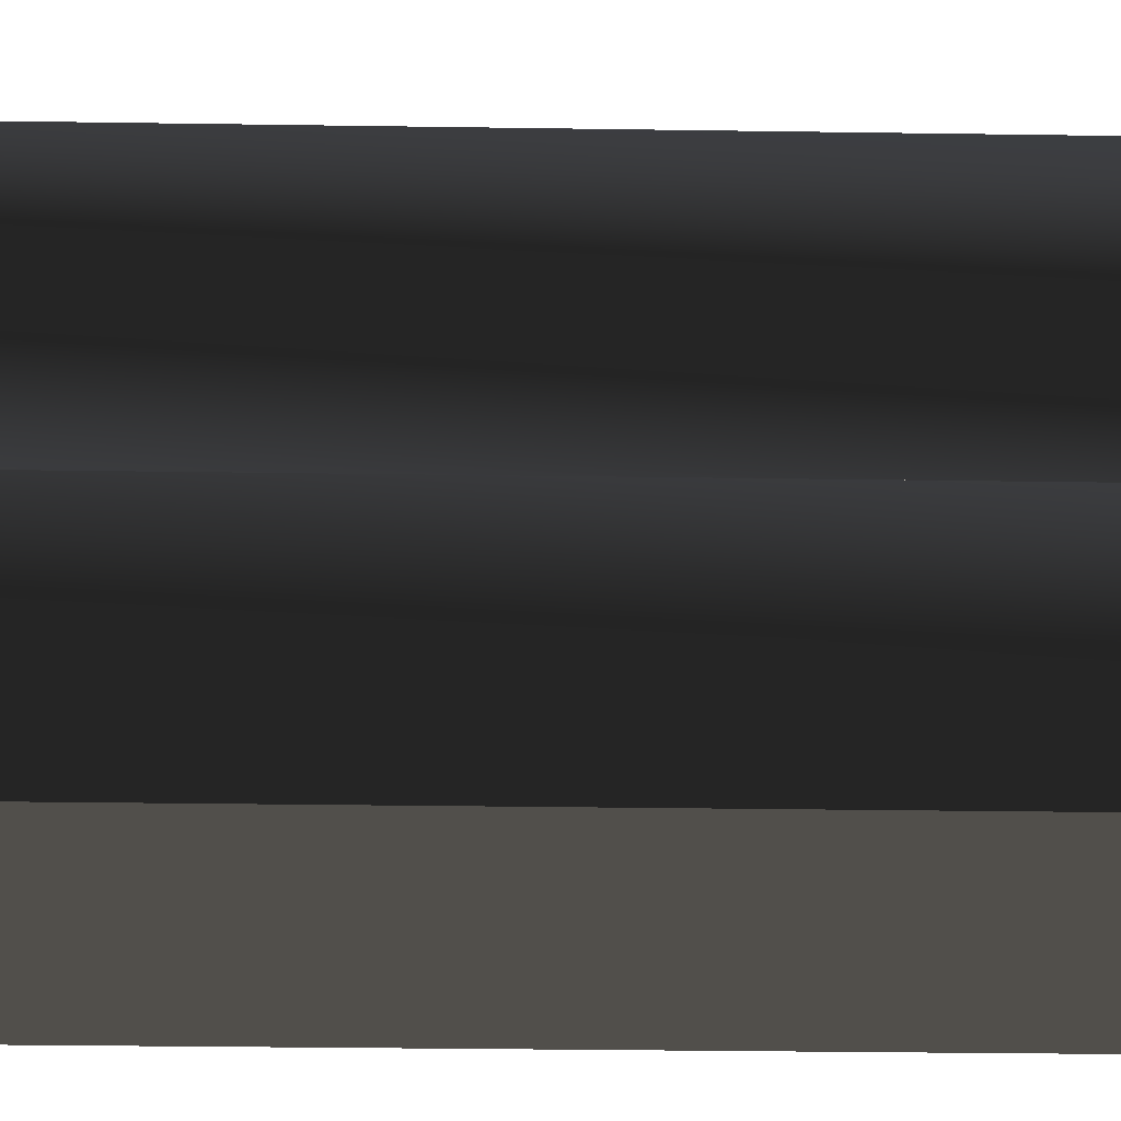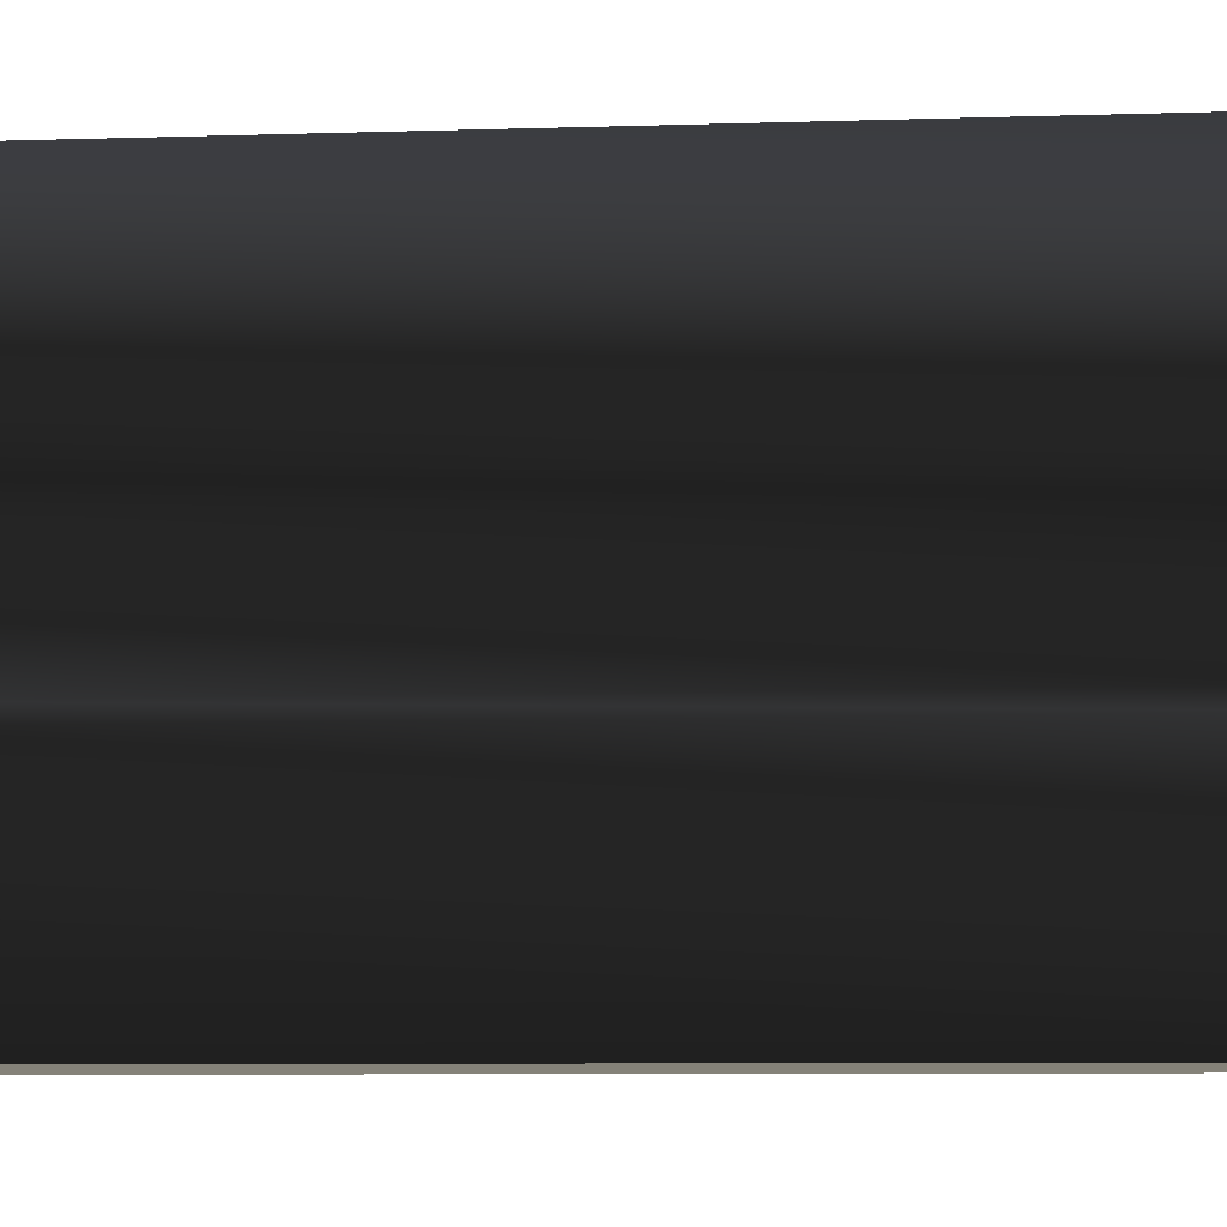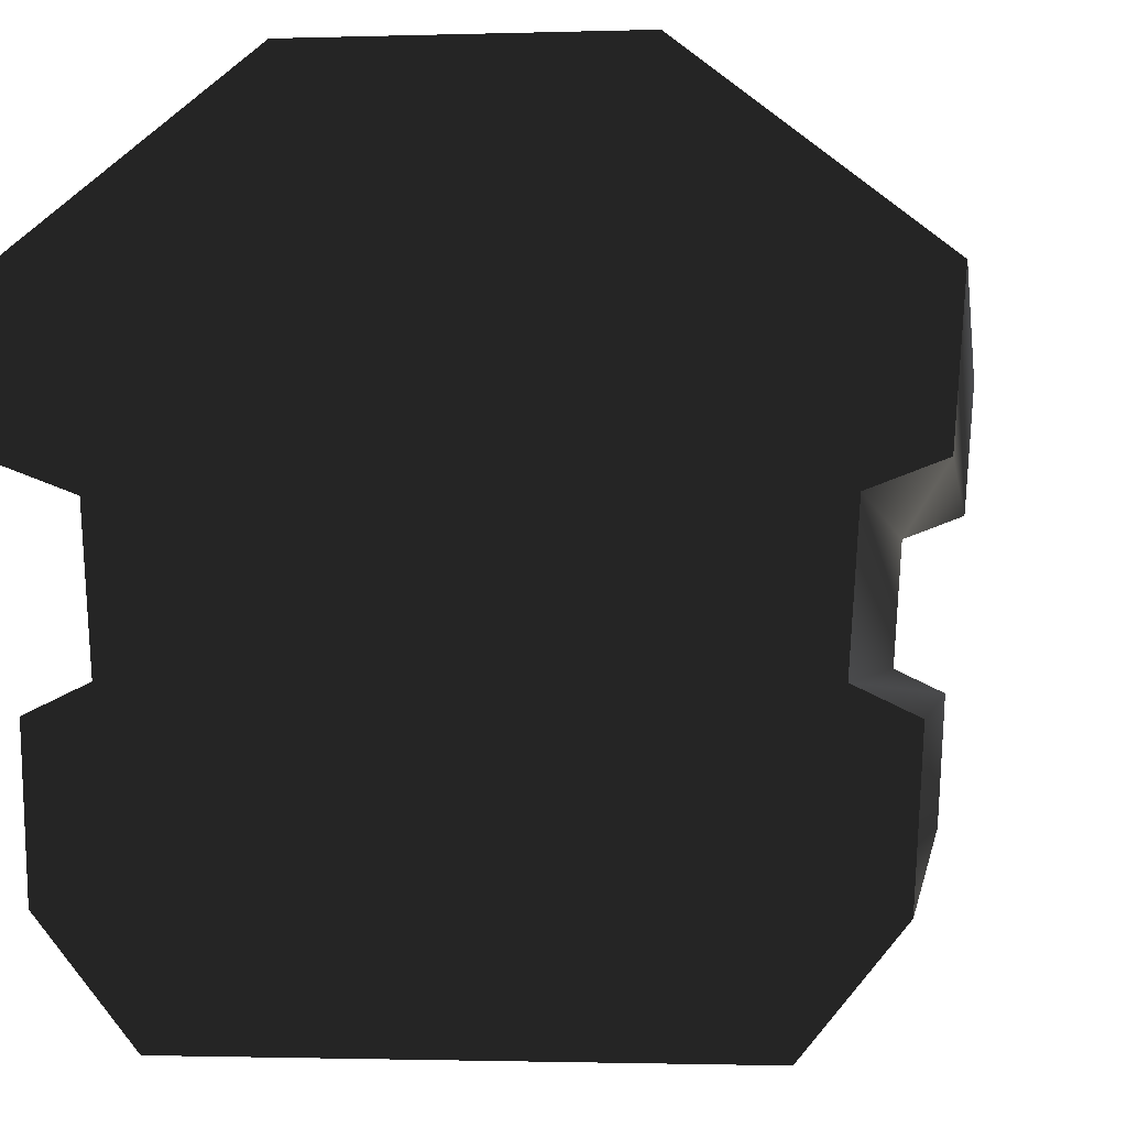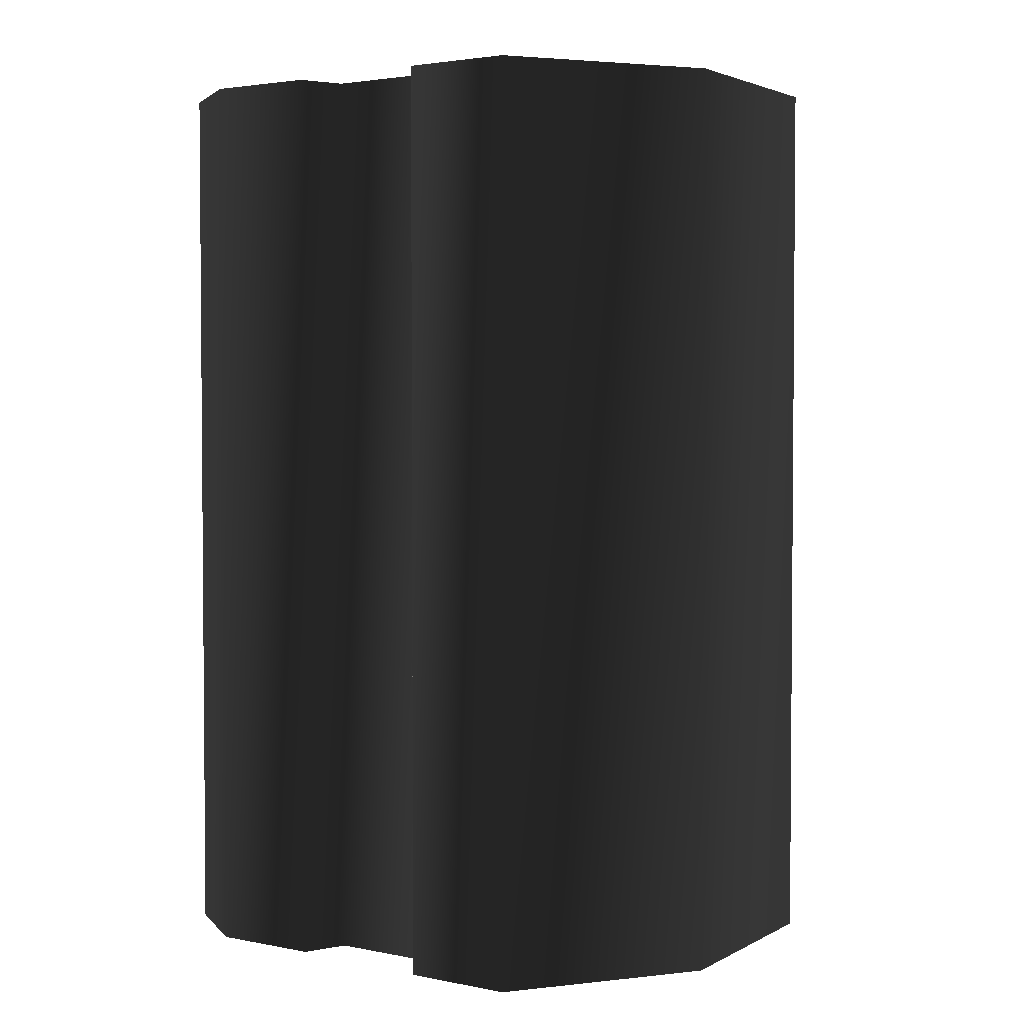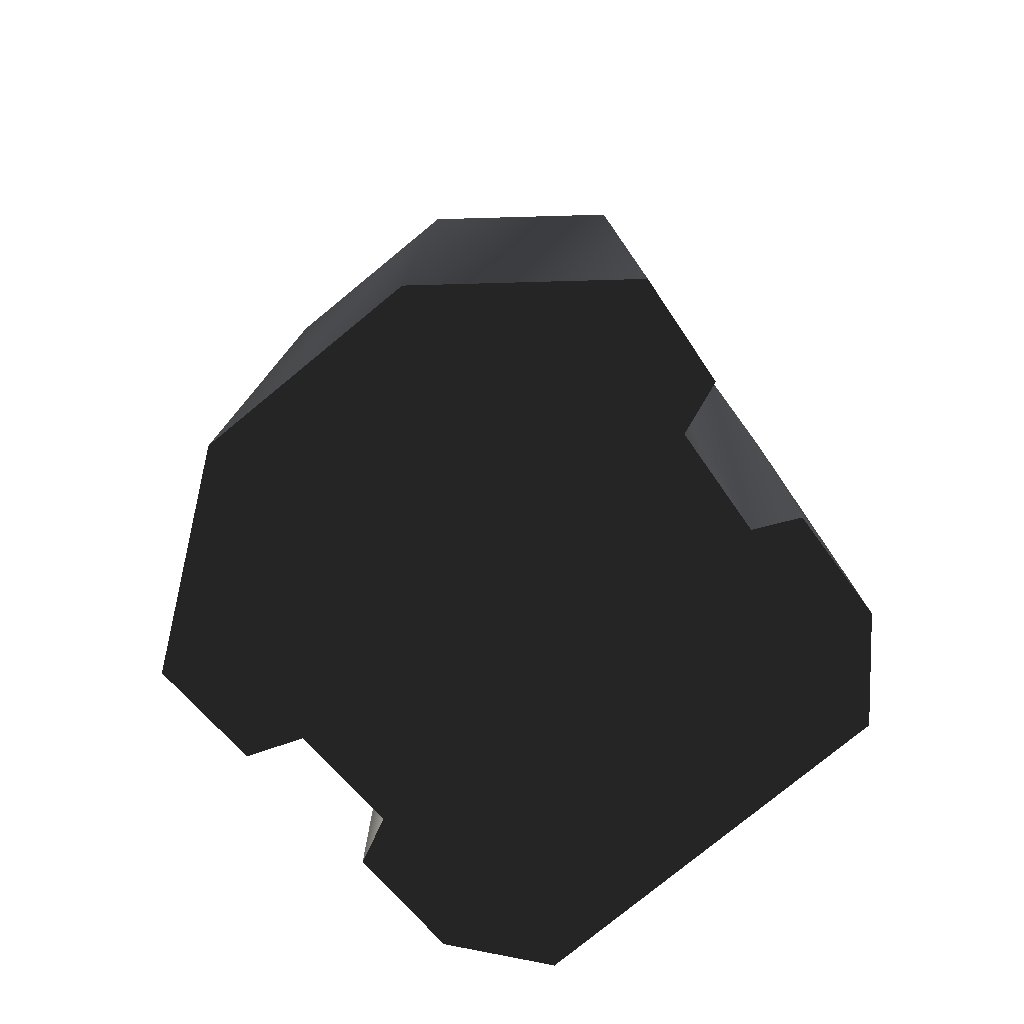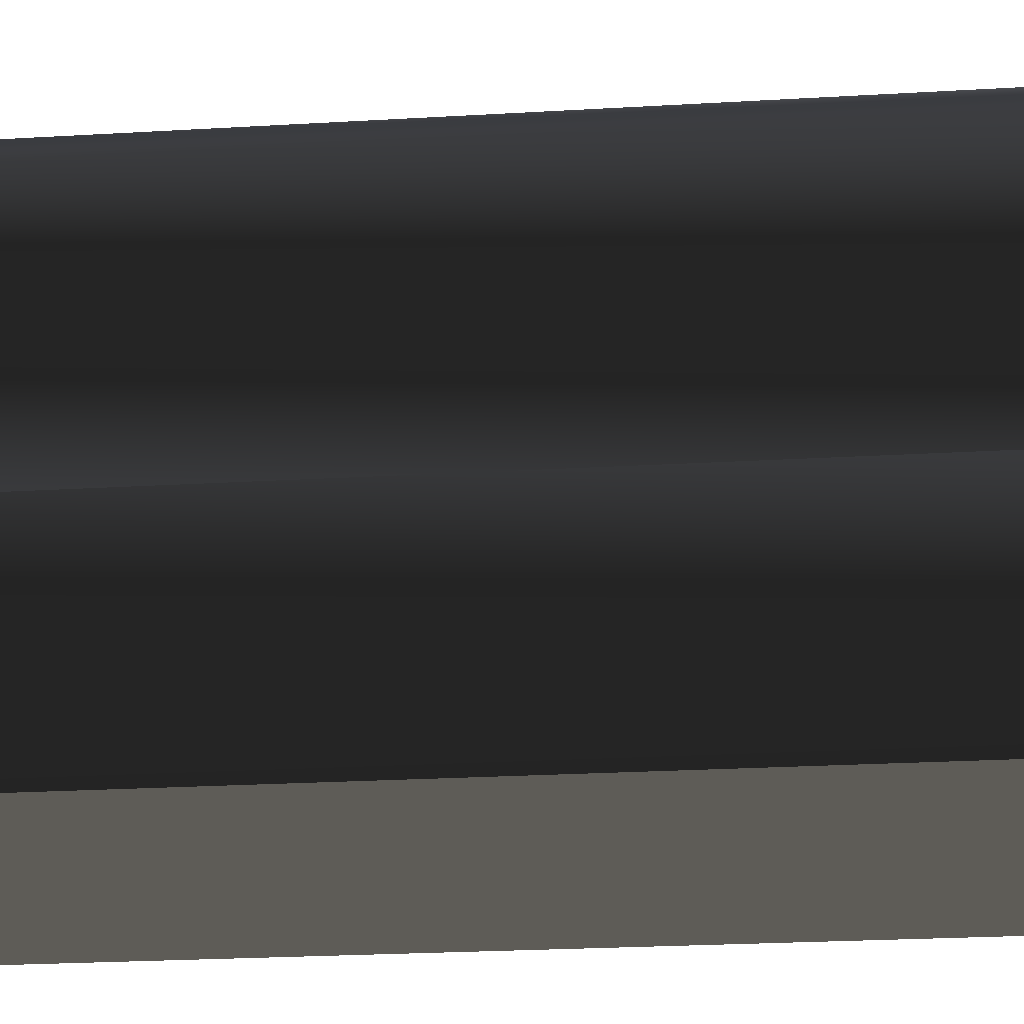
<metadata>
{"format":"obj","ext":"obj","renderer":"f3d","projection":"perspective","resolution":1024,"background":"white","views":[{"elev":-31.5,"azim":88.8,"up":"+Y"},{"elev":-8.1,"azim":95.0,"up":"+Y"},{"elev":-1.3,"azim":7.2,"up":"+Y"},{"elev":2.9,"azim":120.8,"up":"+Z"},{"elev":-78.4,"azim":-140.7,"up":"+Z"},{"elev":-26.3,"azim":95.2,"up":"+Y"}]}
</metadata>
<code>
v  -3.132 -2.596 5.472
v  -2.311 -3.621 5.472
v  2.311 -3.621 5.472
v  3.141 -2.598 5.472
v  -3.203 -1.222 5.472
v  3.223 -1.224 5.472
v  -2.673 -0.9717 5.472
v  2.696 -0.9719 5.472
v  -2.768 0.3517 5.472
v  2.788 0.3528 5.472
v  -3.4 0.5916 5.472
v  3.423 0.5913 5.472
v  -3.525 1.953 5.472
v  3.525 1.953 5.472
v  -1.401 3.596 5.472
v  1.401 3.596 5.472
v  -3.525 1.953 -5.777
v  -1.401 3.596 -5.777
v  1.401 3.596 -5.777
v  3.525 1.953 -5.777
v  -3.4 0.5916 -5.777
v  3.423 0.5913 -5.777
v  -2.768 0.3517 -5.777
v  2.788 0.3528 -5.777
v  -2.673 -0.9717 -5.777
v  2.696 -0.9719 -5.777
v  -3.203 -1.222 -5.777
v  3.223 -1.224 -5.777
v  -3.132 -2.596 -5.777
v  3.141 -2.598 -5.777
v  -2.311 -3.621 -5.777
v  2.311 -3.621 -5.777
g frm-utl15a
f 1 2 3
f 1 3 4
f 5 1 4
f 5 4 6
f 7 5 6
f 7 6 8
f 9 7 8
f 9 8 10
f 11 9 10
f 11 10 12
f 13 11 12
f 13 12 14
f 14 15 13
f 14 16 15
f 17 18 19
f 17 19 20
f 21 17 20
f 21 20 22
f 23 21 22
f 23 22 24
f 25 23 24
f 25 24 26
f 27 25 26
f 27 26 28
f 29 27 28
f 29 28 30
f 30 31 29
f 30 32 31
g frm-utl15a
f 20 19 16
f 20 16 14
f 22 20 14
f 22 14 12
f 18 17 13
f 18 13 15
f 17 11 13
f 17 21 11
f 21 23 9
f 21 9 11
f 23 25 7
f 23 7 9
f 25 27 5
f 25 5 7
f 27 29 1
f 27 1 5
f 29 2 1
f 29 31 2
f 19 18 15
f 19 15 16
f 32 30 4
f 32 4 3
f 30 6 4
f 30 28 6
f 28 26 8
f 28 8 6
f 26 24 10
f 26 10 8
f 24 22 12
f 24 12 10
g frm-utl15a
f 31 32 3
f 31 3 2

</code>
